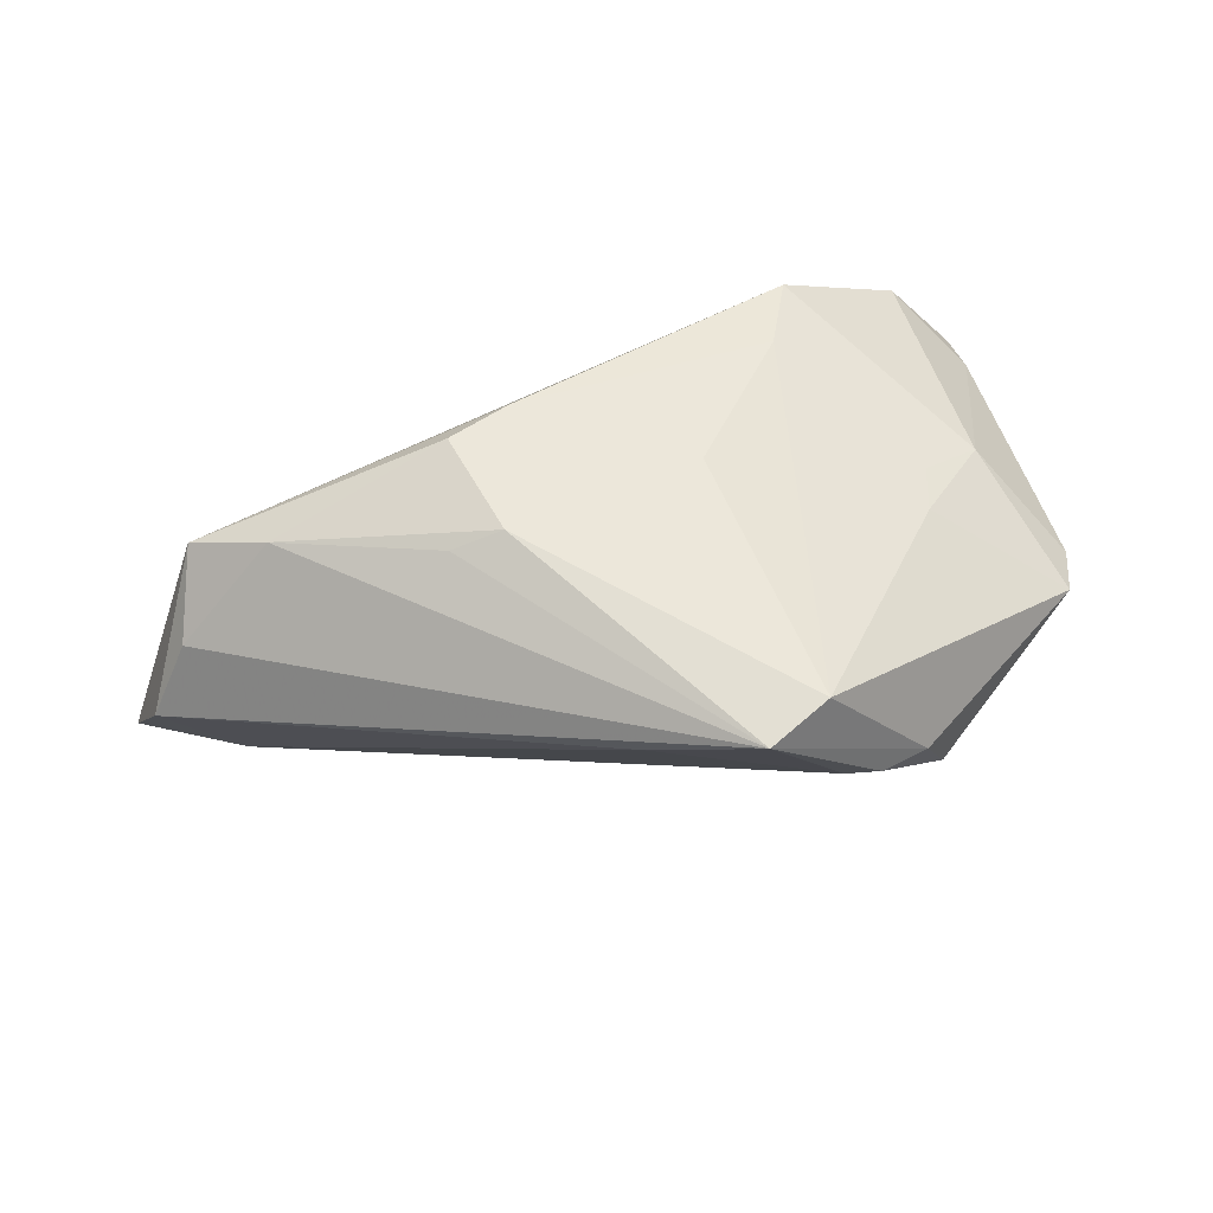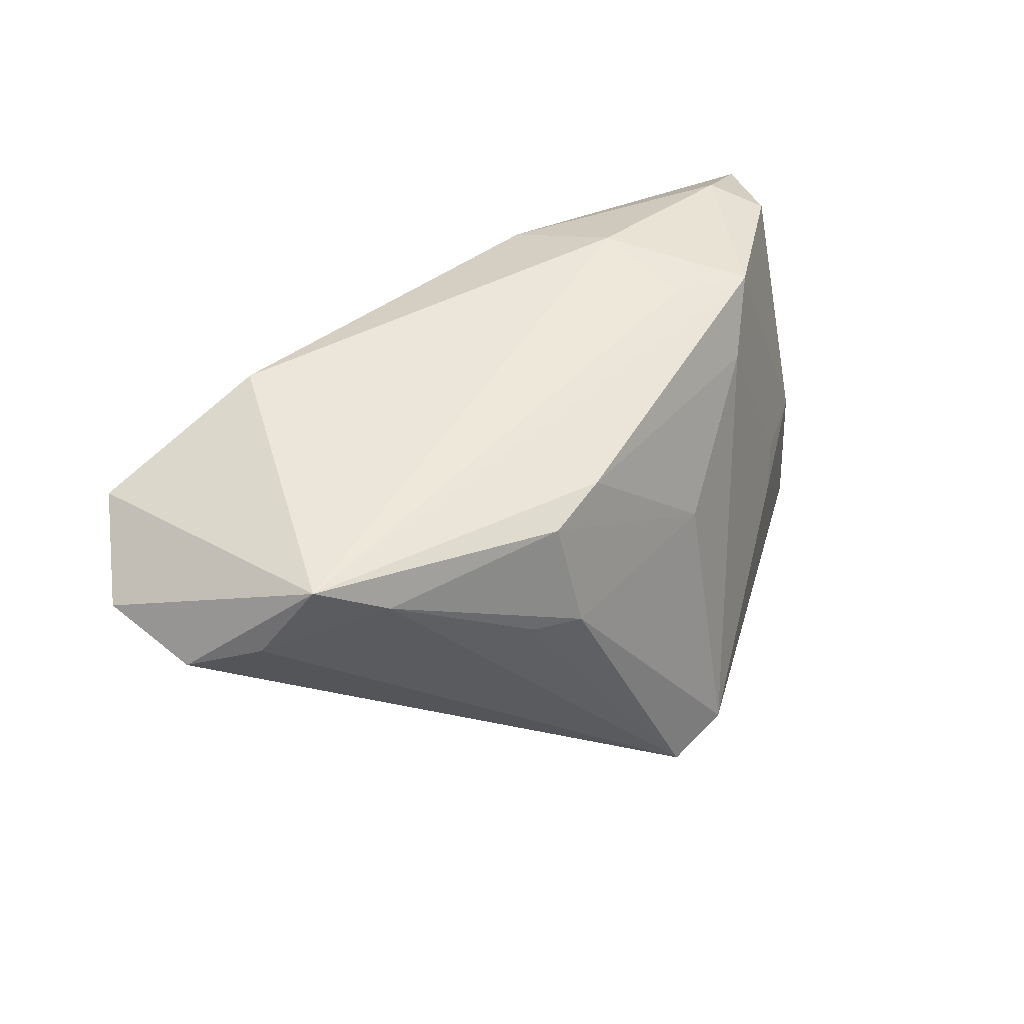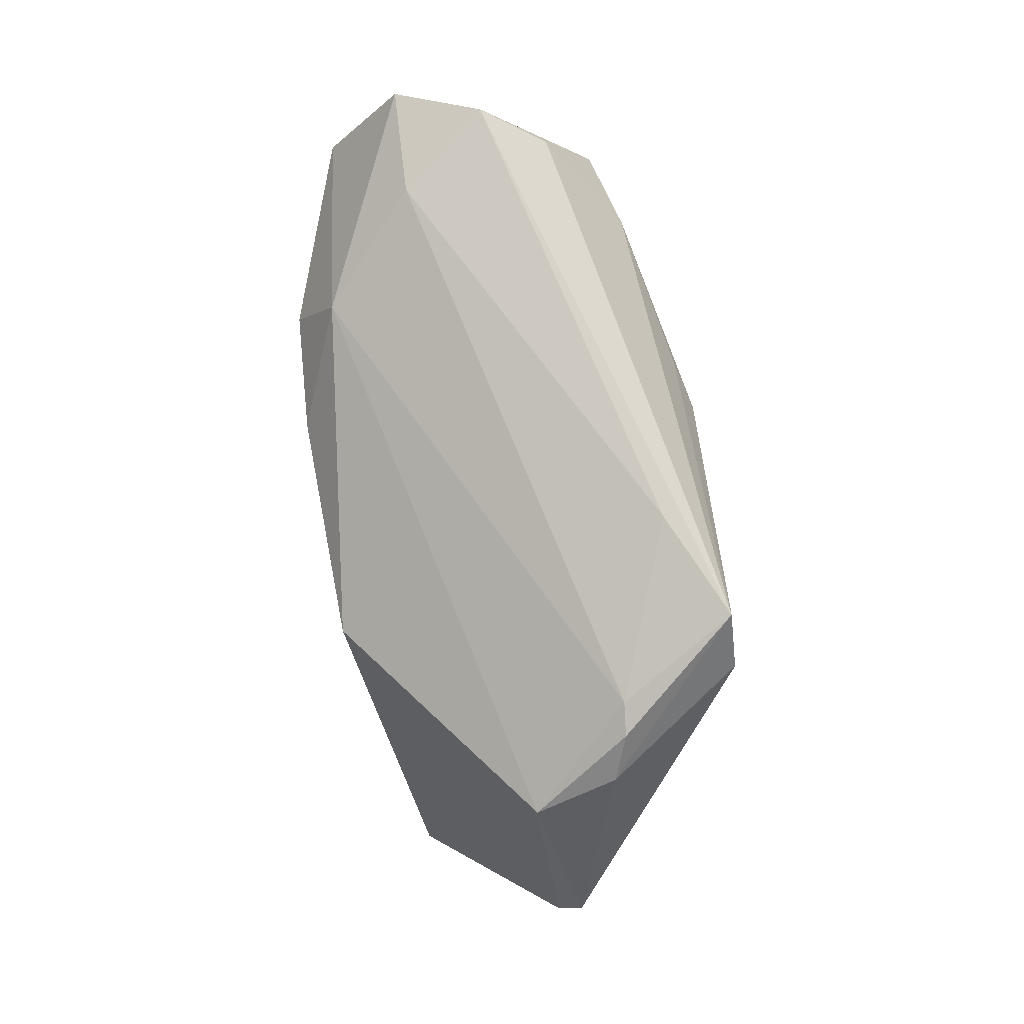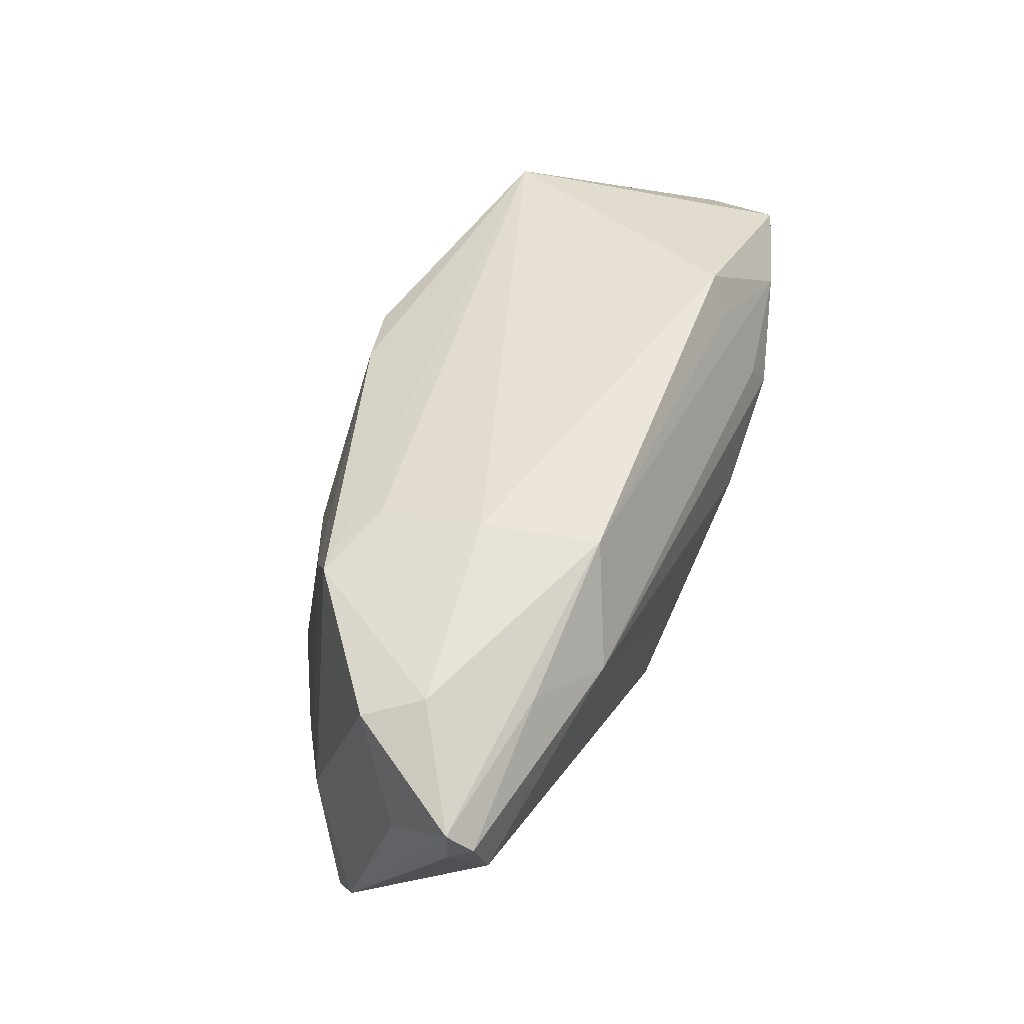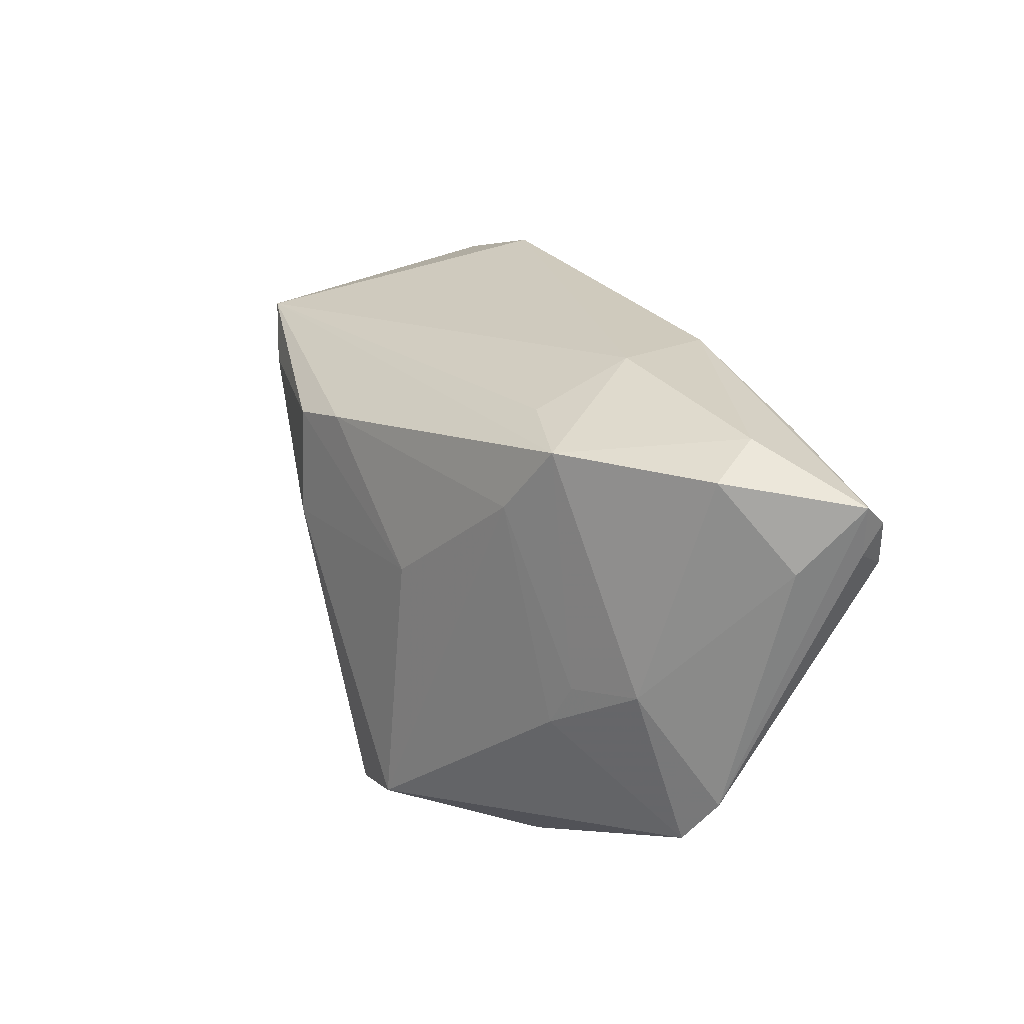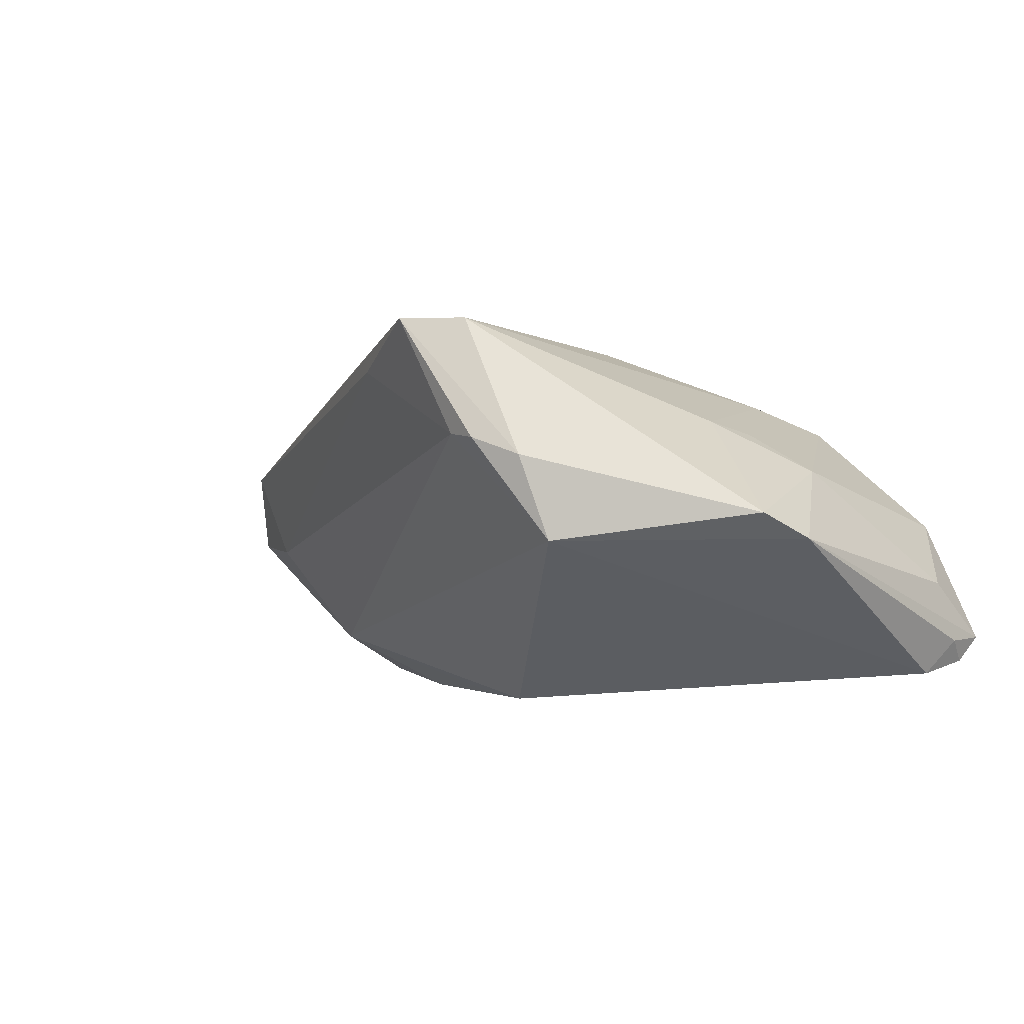
<metadata>
{"format":"obj","ext":"obj","renderer":"f3d","projection":"perspective","resolution":1024,"background":"white","views":[{"elev":67.1,"azim":-18.2,"up":"+Z"},{"elev":32.8,"azim":-40.8,"up":"+Y"},{"elev":-74.2,"azim":-82.7,"up":"+Y"},{"elev":58.8,"azim":112.5,"up":"+Y"},{"elev":32.3,"azim":63.8,"up":"+Y"},{"elev":3.6,"azim":40.1,"up":"+Z"}]}
</metadata>
<code>
v 0.01902 -0.02945 0.01033
v -0.03224 0.01005 0.01768
v 0.02884 0.02621 0.009591
v 0.02458 0.01821 0.01308
v -0.04538 0.01356 -0.01651
v -0.04349 0.005444 0.009671
v 0.05134 0.01996 -0.01406
v 0.04235 0.002525 0.006192
v -0.003632 -0.02232 0.01746
v -0.02669 0.02249 -0.01489
v 0.03527 0.0003753 0.01026
v 0.03346 -0.004794 0.01185
v 0.004839 -0.002456 -0.02216
v 0.04977 0.01863 -0.007276
v 0.01166 0.004406 0.01968
v 0.04332 0.02754 -0.001423
v -0.00995 0.001372 0.02347
v -0.01359 0.001571 -0.02347
v 0.01996 0.02622 0.006923
v -0.01564 0.001662 0.0218
v 0.0337 0.02518 -0.01654
v -0.02581 0.006763 -0.02306
v 0.04921 -0.009268 -0.0003862
v 0.01918 0.02945 -0.004413
v 0.009384 -0.009739 -0.02163
v -0.04856 0.001948 0.00245
v 0.01492 0.02697 -0.01629
v -0.005083 0.01593 0.02031
v 0.05059 0.0227 -0.0168
v 0.02463 -0.02817 0.008575
v 0.05128 0.02554 -0.01421
v 0.04688 -0.01451 0.002561
v 0.02497 0.01936 -0.02095
v 0.04002 0.02945 -0.007277
v -0.03992 0.01392 0.01475
v 0.002572 -0.006484 -0.02211
v -0.01227 0.01341 0.02191
v 0.01532 -0.02861 0.0106
v -0.04069 -0.0005542 -0.007315
v -0.02403 0.01912 -0.01731
v -0.02376 0.01061 -0.02191
v 0.02795 -0.02713 -0.0006644
v -0.05134 0.005811 -0.007452
v 0.04933 0.01691 -0.01779
v 0.006896 -0.02788 0.02347
v -0.02804 -0.0008143 -0.018
v -0.03594 0.0129 -0.01984
v 0.01405 -0.02486 0.02347
f 10 5 35
f 35 28 3
f 35 3 19
f 35 26 6
f 26 45 6
f 23 44 7
f 7 31 23
f 23 31 14
f 34 3 16
f 16 31 34
f 16 14 31
f 35 5 43
f 43 39 26
f 43 26 35
f 9 45 26
f 26 39 9
f 38 45 9
f 9 39 38
f 24 3 34
f 24 19 3
f 35 19 24
f 24 10 35
f 35 6 2
f 2 6 45
f 15 28 37
f 37 17 15
f 37 28 35
f 37 2 17
f 35 2 37
f 15 17 48
f 48 17 45
f 29 7 44
f 31 7 29
f 38 39 46
f 46 43 5
f 39 43 46
f 45 17 20
f 20 2 45
f 17 2 20
f 15 48 4
f 4 28 15
f 4 3 28
f 33 29 44
f 44 25 33
f 38 46 42
f 42 46 25
f 23 32 42
f 42 44 23
f 42 25 44
f 25 46 36
f 36 18 25
f 46 18 36
f 22 46 5
f 22 18 46
f 41 33 22
f 22 33 18
f 8 32 23
f 8 16 3
f 23 14 8
f 14 16 8
f 27 33 41
f 27 40 10
f 27 24 34
f 10 24 27
f 34 31 27
f 25 18 13
f 13 33 25
f 18 33 13
f 30 42 32
f 32 48 30
f 30 48 45
f 47 22 5
f 41 22 47
f 5 10 47
f 10 40 47
f 40 27 47
f 47 27 41
f 12 48 32
f 32 8 12
f 12 4 48
f 29 33 21
f 33 27 21
f 31 29 21
f 21 27 31
f 1 45 38
f 1 30 45
f 38 42 1
f 42 30 1
f 4 12 11
f 11 12 8
f 3 4 11
f 11 8 3

</code>
